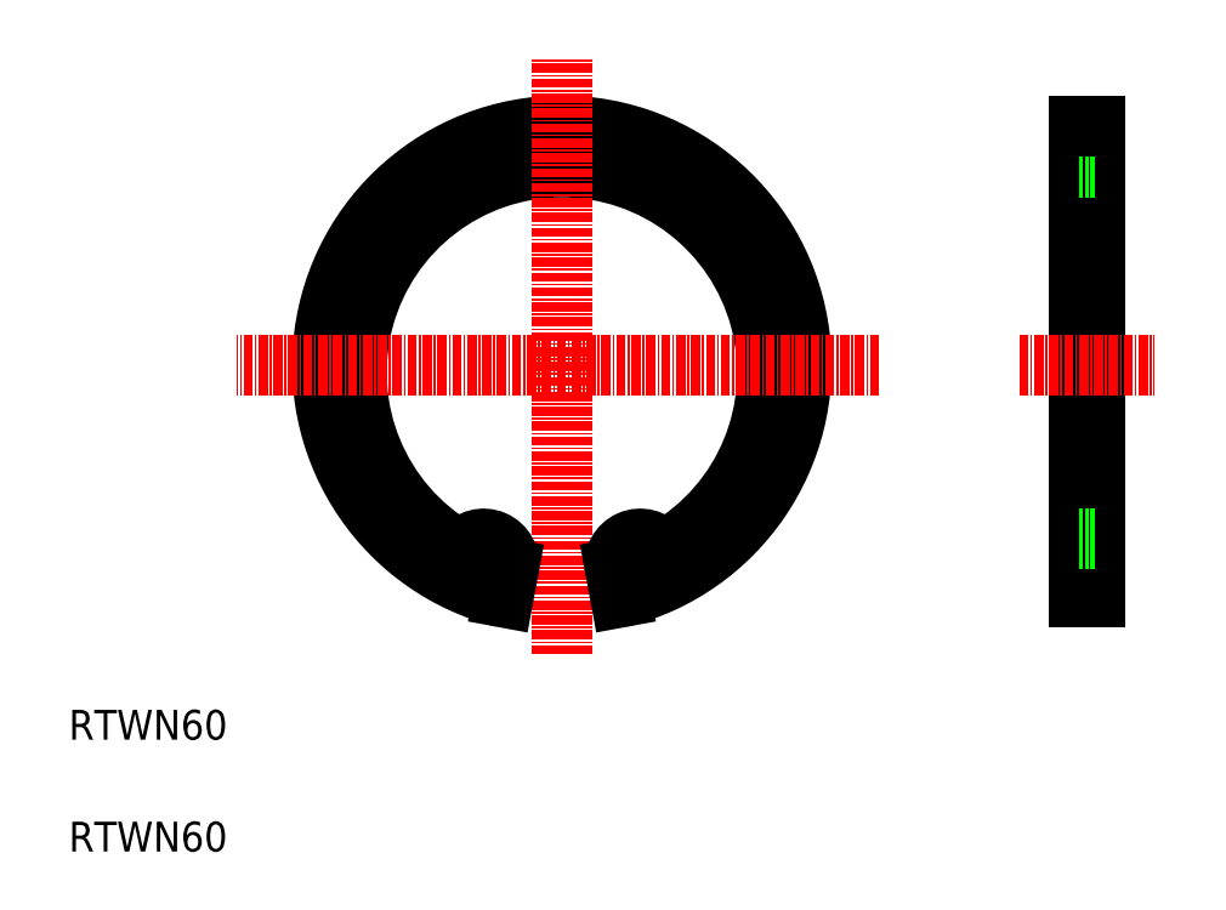
<metadata>
{"format":"dxf","ext":"dxf","renderer":"ezdxf+matplotlib","layout":"modelspace","background":"white","min_lineweight":24,"dpi":150}
</metadata>
<code>
0
SECTION
2
ENTITIES
0
ARC
8
0
10
76.13
20
74.25
30
0
40
27.56
50
300.2
51
239.8
0
ARC
8
0
10
76.13
20
75.24
30
0
40
32.1
50
284.2
51
255.8
0
LINE
8
CENTER
10
118.7
20
75.23
30
0
11
32.51
21
75.23
31
0
0
LINE
8
CENTER
10
76.13
20
36.43
30
0
11
76.13
21
116.5
31
0
0
TEXT
8
0
10
10
20
25
30
0
40
4
1
RTWN60
0
TEXT
8
0
10
10
20
10
30
0
40
4
1
RTWN60
0
CIRCLE
8
0
10
86.63
20
48.53
30
0
40
1.25
0
LINE
8
0
10
147.5
20
44.12
30
0
11
147.5
21
107.3
31
0
0
LINE
8
0
10
145.5
20
44.12
30
0
11
145.5
21
107.3
31
0
0
LINE
8
0
10
145.5
20
44.12
30
0
11
147.5
21
44.12
31
0
0
LINE
8
CENTER
10
137.5
20
75.23
30
0
11
155.6
21
75.23
31
0
0
LINE
8
0
10
145.5
20
51.93
30
0
11
147.5
21
51.93
31
0
0
LINE
8
0
10
145.5
20
101.8
30
0
11
147.5
21
101.8
31
0
0
LINE
8
0
10
145.5
20
107.3
30
0
11
147.5
21
107.3
31
0
0
ARC
8
0
10
86.63
20
48.53
30
0
40
3.4
50
36.93
51
190.5
0
LINE
8
0
10
84
20
44.12
30
0
11
83.29
21
47.91
31
0
0
ARC
8
0
10
89.75
20
50.87
30
0
40
0.5
50
216.9
51
300.2
0
LINE
8
0
10
68.27
20
44.12
30
0
11
68.98
21
47.91
31
0
0
CIRCLE
8
0
10
65.63
20
48.53
30
0
40
1.25
0
ARC
8
0
10
65.63
20
48.53
30
0
40
3.4
50
349.5
51
143.1
0
ARC
8
0
10
62.52
20
50.87
30
0
40
0.5
50
239.8
51
323.1
0
ENDSEC
0
EOF

</code>
